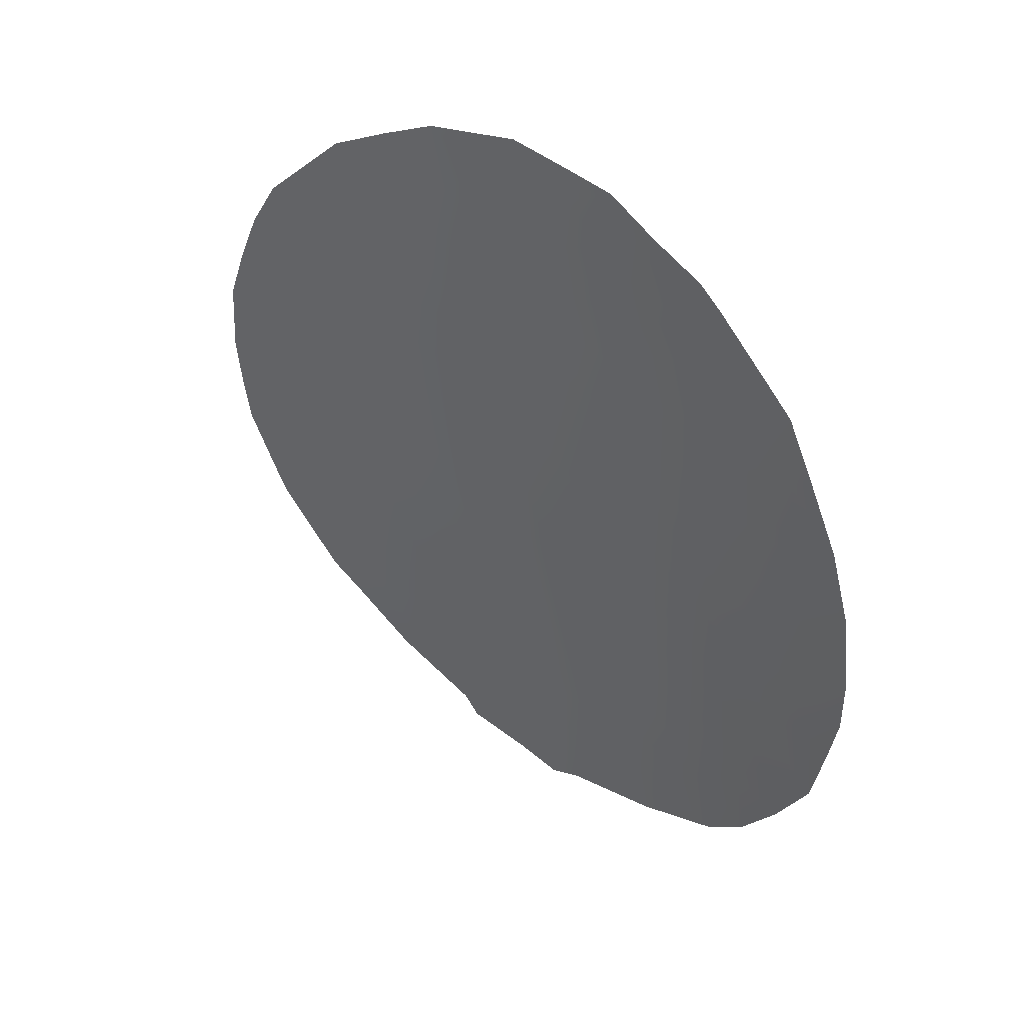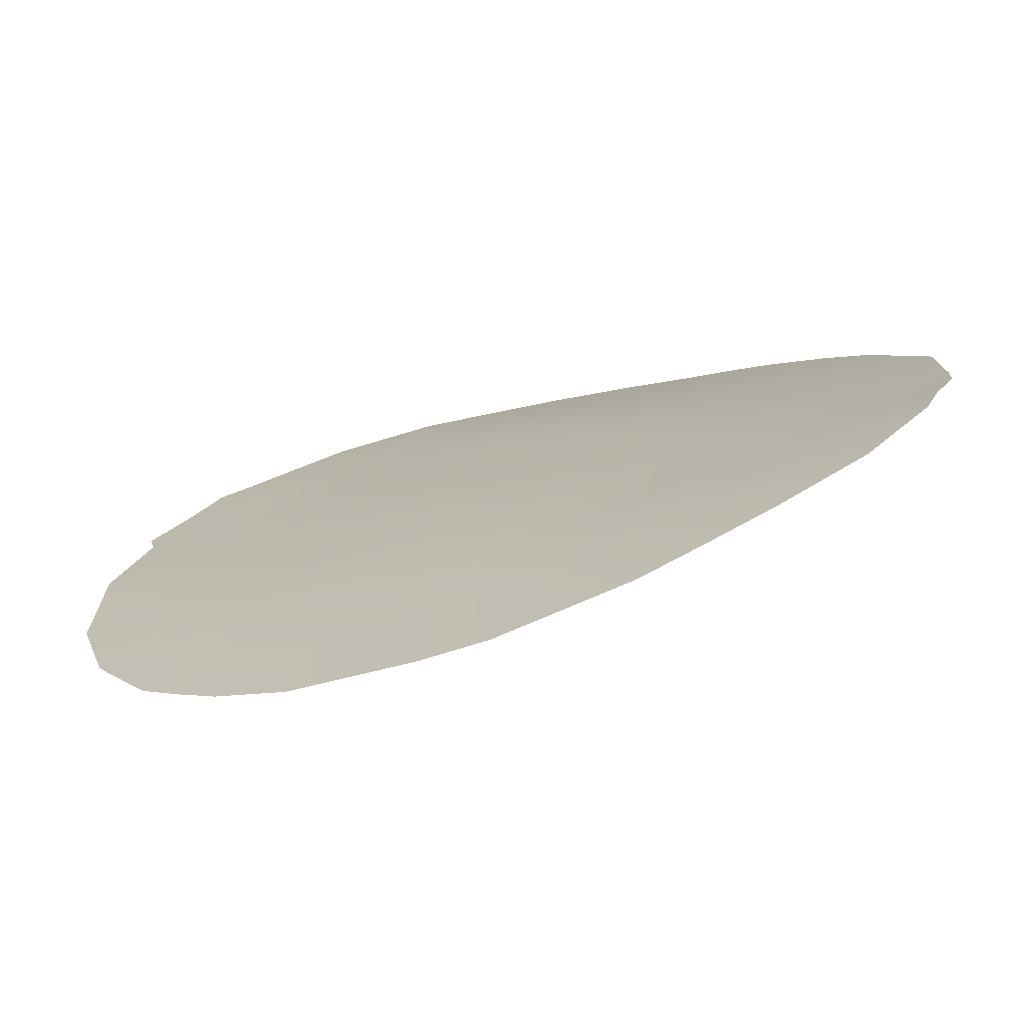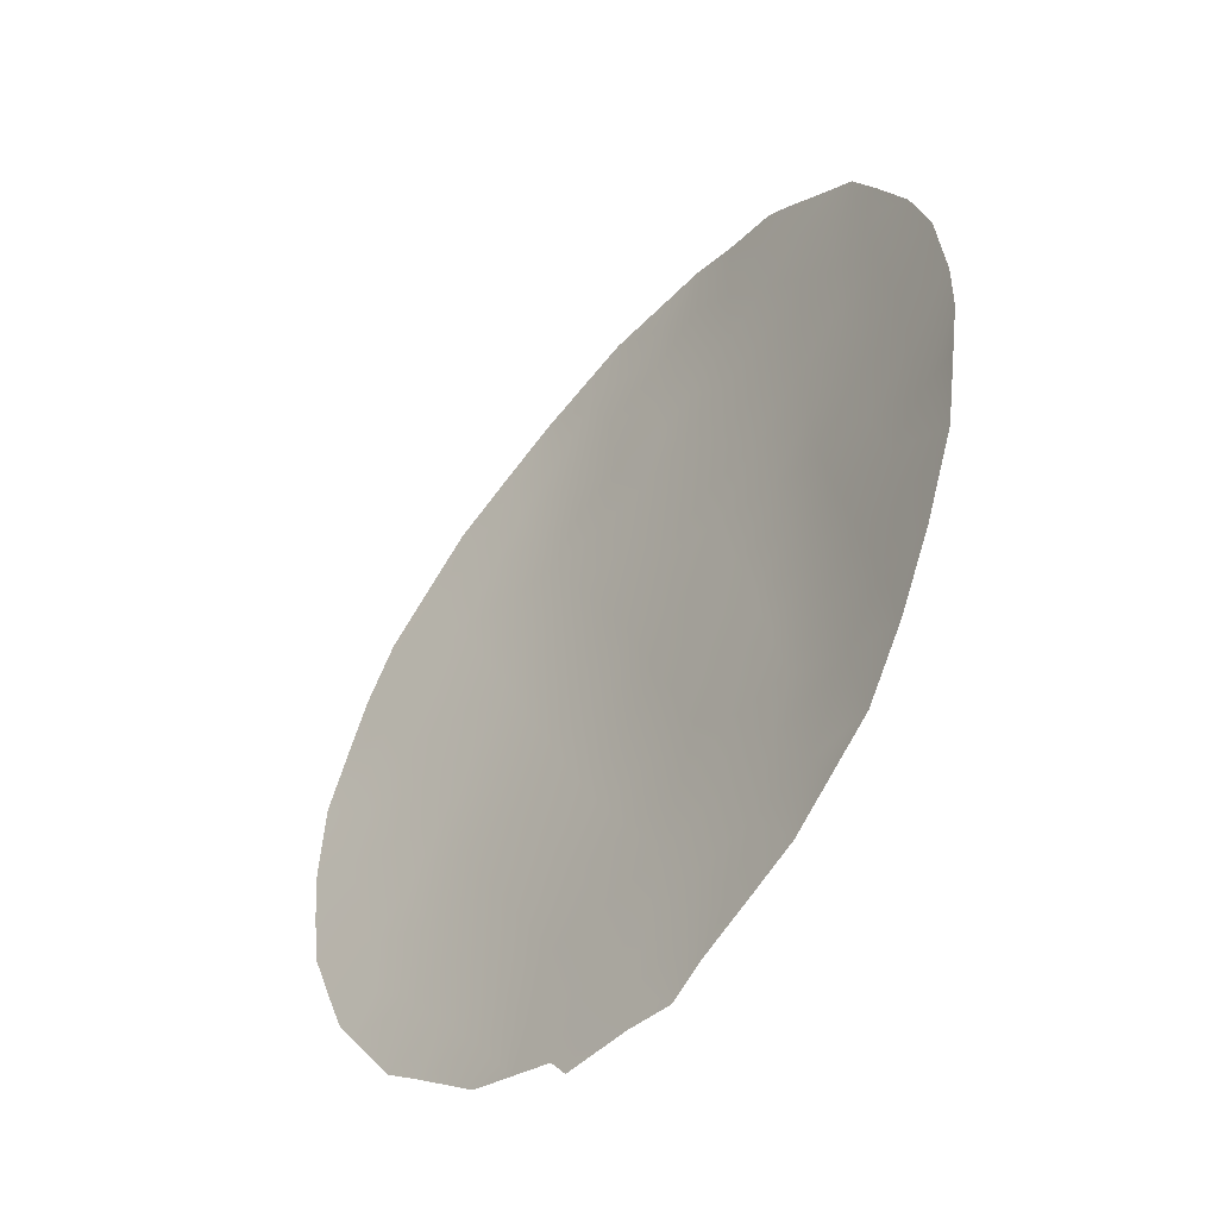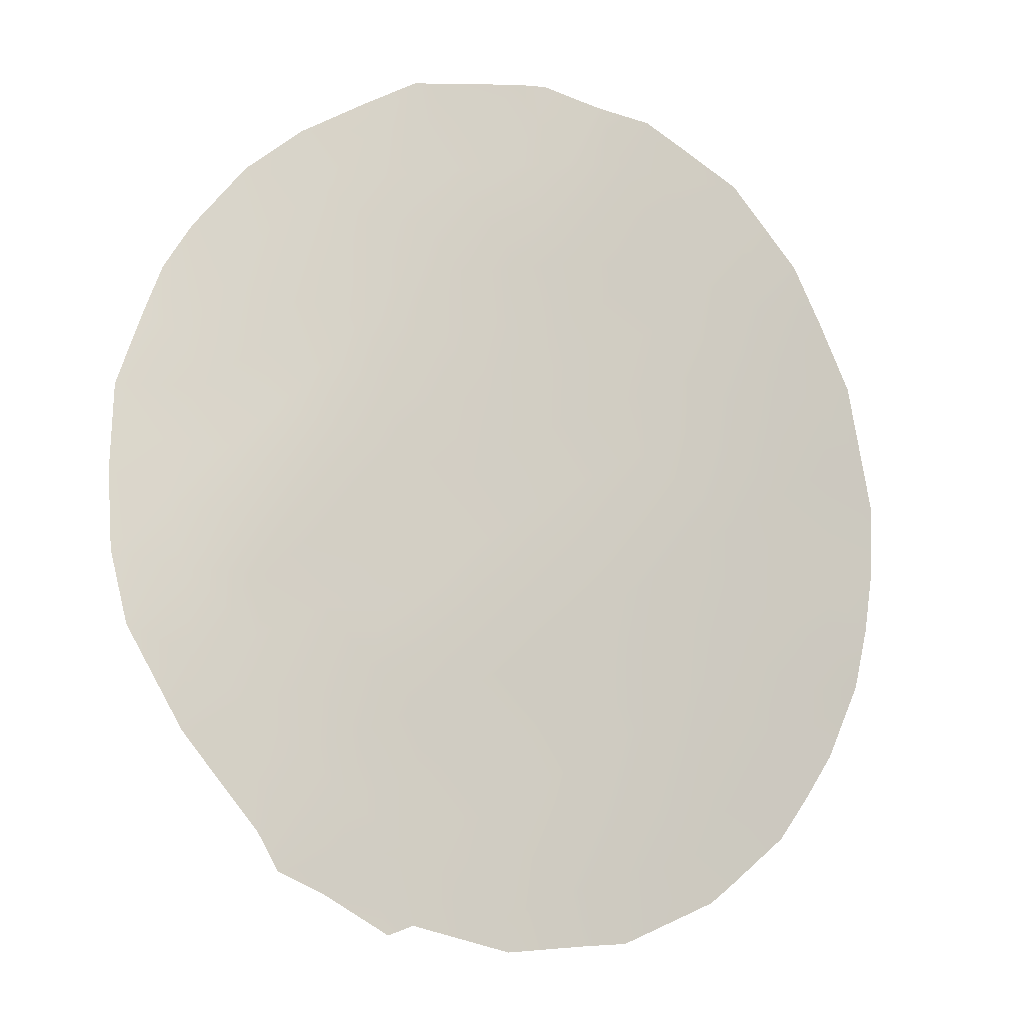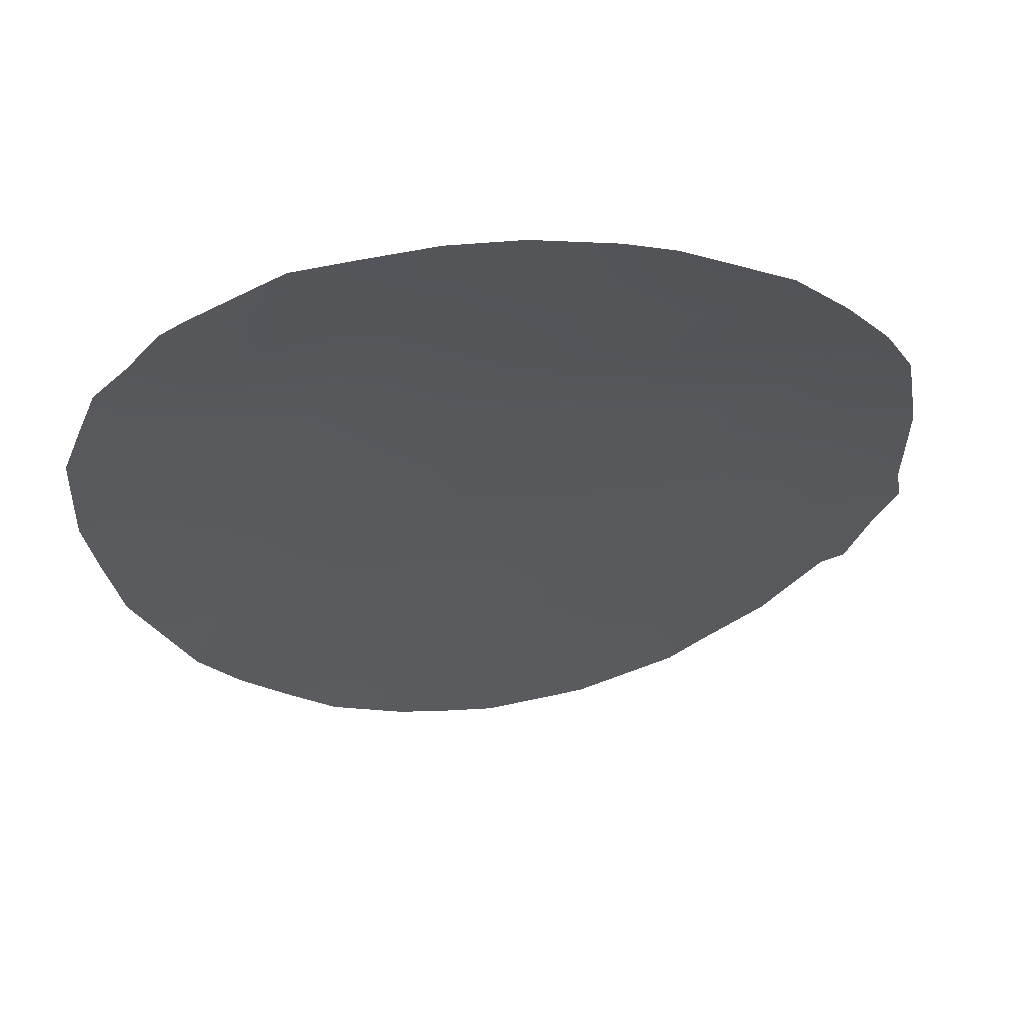
<metadata>
{"format":"obj","ext":"obj","renderer":"f3d","projection":"perspective","resolution":1024,"background":"white","views":[{"elev":48.9,"azim":68.4,"up":"+Z"},{"elev":-4.6,"azim":-52.2,"up":"+Y"},{"elev":-45.3,"azim":75.3,"up":"+Z"},{"elev":63.1,"azim":-155.5,"up":"+Y"},{"elev":-7.2,"azim":65.0,"up":"+Y"}]}
</metadata>
<code>
v -17.51 51.12 13.9
v -15.53 52.53 21.04
v -18.28 50.69 15.98
v -18.96 50.32 17.79
v -15.59 52.37 17.69
v -10.27 54.65 13.12
v -10.96 54.46 15.29
v -16.53 51.89 19.51
v -11.82 54.18 18.39
v -13.53 53.38 17.76
v -10.21 54.92 21.44
v -11.63 54.34 20.57
v -12.51 53.7 12.61
v -14.34 52.8 12.22
v -9.136 55.05 14.7
v -13.69 53.21 14.07
v -14.64 52.81 15.84
v -12.75 53.67 15.68
v -16.18 51.84 12.1
v -13.2 53.61 19.86
v -13.06 53.77 21.75
v -11.61 54.4 22.61
v -17.35 51.46 21.25
v -14.57 52.64 10.4
v -17.36 51.32 17.71
v -15.49 52.26 13.98
v -9.662 54.93 16.71
v -14.83 52.8 19.5
v -14.55 52.98 20.55
v -14.48 53.15 22.65
v -9.988 54.9 18.68
v -18.26 50.81 19.47
v -13.12 53.38 10.79
v -16.48 51.79 15.86
v -11.5 54.28 17.26
v -18.87 50.24 13.07
v -19.66 49.81 16.25
v -19.61 49.87 17.52
v -19.46 49.89 14.6
v -7.932 55.51 17.09
v -8.188 55.35 15.09
v -19.02 50.15 13.45
v -19.41 50.06 18.43
v -9.29 54.95 12.84
v -8.72 55.16 13.88
v -9.759 55.11 21.97
v -9.266 55.25 21.2
v -11.31 54.2 11.03
v -12.8 53.52 10.31
v -9.98 54.72 11.97
v -16.53 51.63 10.7
v -17.44 51.1 11.39
v -16.1 52.31 23.03
v -17.96 50.79 11.77
v -15.2 52.31 10.3
v -7.995 55.54 17.9
v -10.16 54.97 22.26
v -11.09 54.62 22.95
v -11.47 54.48 23.2
v -8.242 55.51 19.18
v -17.64 51.31 21.82
v -18.74 50.53 20.29
v -19.12 50.26 19.39
v -14.95 52.44 9.994
v -13.1 53.86 23.65
v -12.32 54.16 23.39
v -8.672 55.42 20.21
v -14.73 53.06 23.61
v -13.28 53.29 9.971
v -18.35 50.58 13.39
v -19.58 49.84 15.44
v -16.1 52.18 20.33
v -15.67 52.35 19.46
v -15.33 52.59 20.19
v -11.32 54.24 13.69
v -10.7 54.53 14.28
v -11.57 54.16 14.56
v -16.97 51.66 20.44
v -17.39 51.35 19.53
v -17.38 51.24 15.9
v -17.87 50.93 15.01
v -16.95 51.48 14.91
v -8.656 55.27 16.27
v -8.02 55.44 16.27
v -13.41 53.25 12.4
v -13.7 53.1 11.45
v -12.82 53.54 11.65
v -9.606 54.88 13.92
v -13.27 53.42 14.89
v -13.69 53.24 15.79
v -14.17 53 14.92
v -13.12 53.53 16.65
v -14.12 53.08 16.76
v -15.3 52.3 12.08
v -15.61 52.12 11.18
v -14.66 52.61 11.17
v -12.47 53.85 17.46
v -12.74 53.76 18.32
v -12.31 53.75 11
v -12.07 53.86 10.66
v -18.64 50.38 12.73
v -16.01 52.01 14.91
v -15.09 52.52 14.92
v -15.57 52.3 15.85
v -12.2 53.86 13.71
v -11.57 54.11 12.82
v -8.821 55.25 17.32
v -9.986 54.78 15.06
v -10.93 54.54 18.98
v -10.78 54.59 18.03
v -15.86 52.04 13.02
v -16.44 51.73 13.95
v -16.79 51.51 12.98
v -17.08 51.32 12.07
v -10.98 54.36 12.05
v -10.63 54.46 11.51
v -16.46 51.68 11.35
v -18.46 50.53 14.26
v -14.62 52.84 17.7
v -14.25 53.06 18.66
v -15.18 52.6 18.59
v -15.11 52.59 16.77
v -16.03 52.08 16.78
v -11.71 54.26 19.55
v -12.42 53.97 20.2
v -12.55 53.88 19.21
v -13.38 53.49 18.89
v -15.83 52.42 22.01
v -16.45 52 21.25
v -16.72 51.88 22.05
v -13.99 53.22 19.63
v -13.72 53.38 20.42
v -14.75 52.96 21.78
v -13.13 53.44 13.34
v -12.93 53.55 14.15
v -12.42 53.79 14.77
v -14.02 53 13.18
v -15.86 51.97 10.5
v -11.91 53.95 11.84
v -12.15 53.97 16.46
v -11.85 54.07 15.51
v -11.24 54.37 16.25
v -10.9 54.66 22.03
v -10.87 54.65 21
v -11.6 54.38 21.63
v -12.35 54.06 21.21
v -10.87 54.61 19.93
v -10.13 54.91 20.36
v -9.309 55.17 19.58
v -19.05 50.2 16
v -16.93 51.61 18.61
v -17.79 51.07 18.6
v -16.82 51.84 22.48
v -15.23 52.76 22.73
v -18.65 50.54 18.56
v -10.31 54.69 16.03
v -14.57 52.74 14.02
v -16.07 52.12 18.6
v -16.48 51.85 17.7
v -16.93 51.55 16.8
v -17.93 50.94 16.85
v -9.824 54.92 17.73
v -10.59 54.61 17.01
v -13.09 53.71 20.79
v -13.79 53.39 21.27
v -13.82 53.44 22.2
v -13.08 53.82 22.72
v -13.84 53.48 23.07
v -12.34 54.09 22.25
v -14.93 52.52 13.08
v -9.55 55.14 20.85
v -18.24 50.77 17.72
v -15.41 52.69 23.32
v -13.81 53.52 23.64
v -17.85 51.1 20.38
v -18.28 50.86 20.93
v -13.89 52.99 10.6
v -13.97 52.94 10.03
v -8.949 55.24 18.39
v -17.72 50.96 12.84
v -18.86 50.35 16.91
v -9.261 55.04 15.71
v -18.75 50.37 15.2
v -10.15 54.87 19.49
f 180 70 101
f 150 181 38
f 72 73 74
f 75 76 77
f 78 175 79
f 80 81 82
f 85 86 87
f 4 43 38
f 15 88 45
f 89 90 91
f 92 93 90
f 15 45 41
f 11 171 46
f 94 95 96
f 97 9 98
f 99 49 100
f 102 103 104
f 75 105 106
f 108 76 88
f 109 9 110
f 111 112 113
f 180 114 113
f 115 48 116
f 19 114 117
f 118 183 39
f 119 120 121
f 93 119 122
f 122 123 104
f 124 125 126
f 127 98 126
f 129 128 130
f 131 132 29
f 134 105 135
f 89 135 136
f 134 137 85
f 138 117 51
f 139 87 99
f 107 40 56
f 97 92 140
f 141 142 140
f 141 136 77
f 22 143 58
f 22 58 59
f 144 143 145
f 169 146 145
f 144 147 148
f 151 79 152
f 130 53 153
f 133 154 128
f 78 72 129
f 32 62 63
f 4 155 43
f 24 55 64
f 182 156 108
f 157 91 103
f 11 46 57
f 96 177 86
f 114 54 52
f 158 151 159
f 158 121 73
f 160 161 80
f 107 179 162
f 163 142 156
f 102 82 112
f 118 81 183
f 120 127 131
f 164 165 132
f 164 125 146
f 166 133 165
f 166 167 168
f 21 169 167
f 22 59 66
f 157 170 137
f 170 111 94
f 148 149 171
f 46 171 47
f 124 109 147
f 155 172 152
f 53 154 173
f 33 69 49
f 139 115 106
f 123 159 160
f 175 23 176
f 177 24 178
f 110 163 162
f 101 70 36
f 37 71 150
f 2 72 74
f 72 8 73
f 74 73 28
f 105 75 77
f 75 6 76
f 77 76 7
f 8 78 79
f 78 23 175
f 79 175 32
f 34 80 82
f 80 3 81
f 82 81 1
f 107 83 40
f 84 40 83
f 42 118 39
f 13 85 87
f 85 14 86
f 87 86 33
f 88 6 44
f 88 44 45
f 16 89 91
f 89 18 90
f 91 90 17
f 18 92 90
f 92 10 93
f 90 93 17
f 14 94 96
f 96 95 55
f 10 97 98
f 97 35 9
f 49 99 33
f 100 48 99
f 101 54 180
f 34 102 104
f 102 26 103
f 104 103 17
f 6 75 106
f 106 105 13
f 15 108 88
f 108 7 76
f 88 76 6
f 110 9 35
f 19 111 113
f 111 26 112
f 113 112 1
f 1 180 113
f 113 114 19
f 6 50 44
f 6 115 50
f 116 50 115
f 114 52 117
f 54 114 180
f 51 117 52
f 1 118 70
f 70 118 42
f 36 70 42
f 5 119 121
f 119 10 120
f 121 120 28
f 17 93 122
f 93 10 119
f 122 119 5
f 17 122 104
f 122 5 123
f 104 123 34
f 9 124 126
f 124 12 125
f 126 125 20
f 20 127 126
f 127 10 98
f 126 98 9
f 23 129 130
f 129 2 128
f 130 128 53
f 28 131 29
f 131 20 132
f 2 29 133
f 16 134 135
f 134 13 105
f 18 89 136
f 89 16 135
f 136 135 105
f 13 134 85
f 134 16 137
f 85 137 14
f 138 95 117
f 24 96 55
f 138 55 95
f 48 139 99
f 139 13 87
f 99 87 33
f 35 97 140
f 97 10 92
f 140 92 18
f 18 141 140
f 141 7 142
f 140 142 35
f 7 141 77
f 141 18 136
f 77 136 105
f 57 143 11
f 143 57 58
f 12 144 145
f 144 11 143
f 145 143 22
f 22 169 145
f 169 21 146
f 145 146 12
f 11 144 148
f 144 12 147
f 56 179 107
f 150 3 181
f 38 181 4
f 25 151 152
f 151 8 79
f 152 79 32
f 23 130 61
f 153 61 130
f 2 133 128
f 133 30 154
f 128 154 53
f 23 78 129
f 78 8 72
f 129 72 2
f 63 155 32
f 155 63 43
f 182 27 156
f 108 156 7
f 26 157 103
f 157 16 91
f 103 91 17
f 14 96 86
f 96 24 177
f 86 177 33
f 5 158 159
f 158 8 151
f 159 151 25
f 8 158 73
f 158 5 121
f 73 121 28
f 34 160 80
f 160 25 161
f 80 161 3
f 27 107 162
f 27 163 156
f 163 35 142
f 156 142 7
f 26 102 112
f 102 34 82
f 112 82 1
f 183 71 39
f 118 1 81
f 28 120 131
f 120 10 127
f 131 127 20
f 20 164 132
f 164 21 165
f 132 165 29
f 21 164 146
f 164 20 125
f 146 125 12
f 2 74 29
f 74 28 29
f 21 166 165
f 166 30 133
f 165 133 29
f 30 166 168
f 166 21 167
f 168 167 65
f 174 168 65
f 66 169 22
f 169 66 167
f 65 167 66
f 16 157 137
f 157 26 170
f 137 170 14
f 14 170 94
f 170 26 111
f 94 111 19
f 11 148 171
f 148 184 149
f 171 149 67
f 171 67 47
f 12 124 147
f 124 9 109
f 147 109 184
f 149 60 67
f 161 25 172
f 181 172 4
f 32 155 152
f 155 4 172
f 152 172 25
f 30 68 154
f 173 154 68
f 30 168 68
f 174 68 168
f 13 139 106
f 139 48 115
f 106 115 6
f 34 123 160
f 123 5 159
f 160 159 25
f 61 176 23
f 32 175 62
f 176 62 175
f 64 178 24
f 33 177 69
f 178 69 177
f 110 35 163
f 162 163 27
f 95 19 117
f 95 94 19
f 60 149 179
f 15 41 182
f 180 1 70
f 150 38 37
f 150 71 183
f 15 182 108
f 3 150 183
f 183 81 3
f 60 179 56
f 83 107 27
f 31 162 179
f 161 172 181
f 3 161 181
f 182 83 27
f 31 179 149
f 83 182 41
f 31 109 110
f 184 148 147
f 184 31 149
f 184 109 31
f 31 110 162
f 83 41 84

</code>
